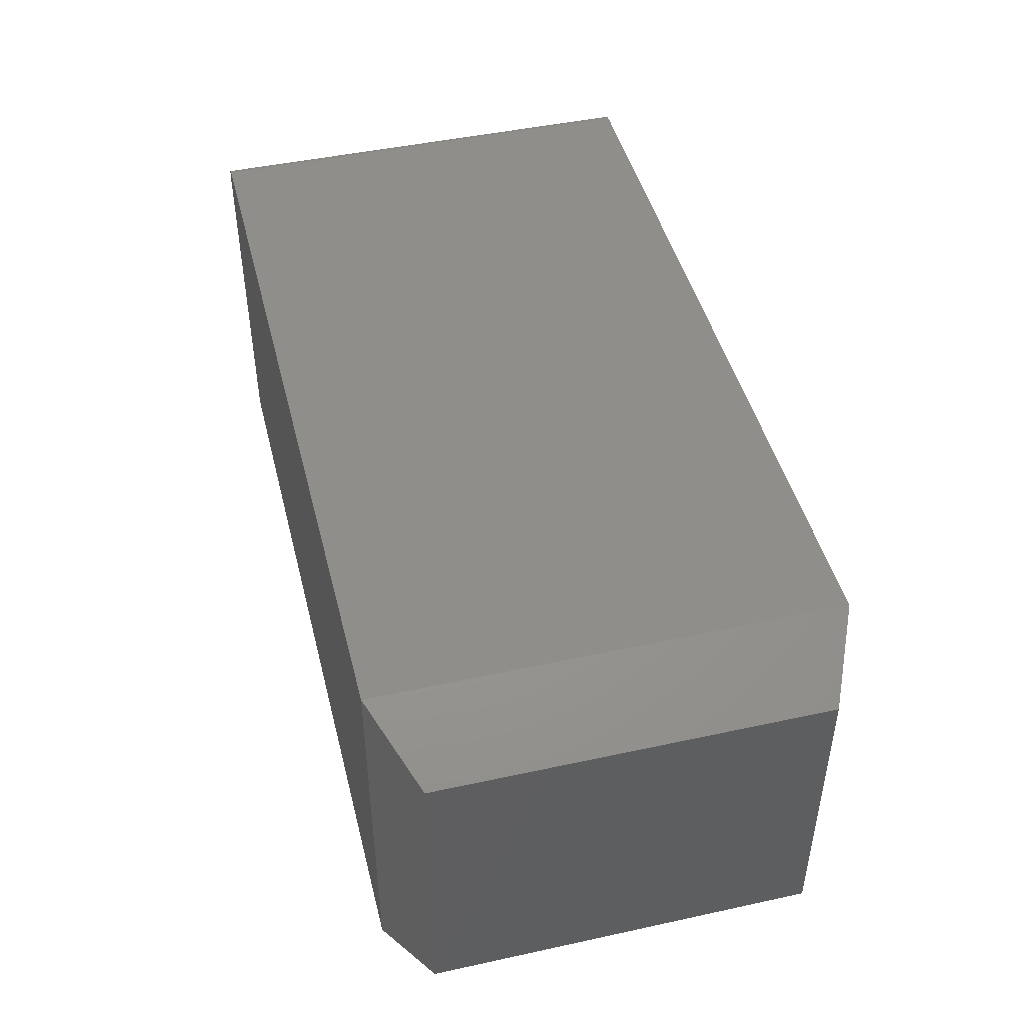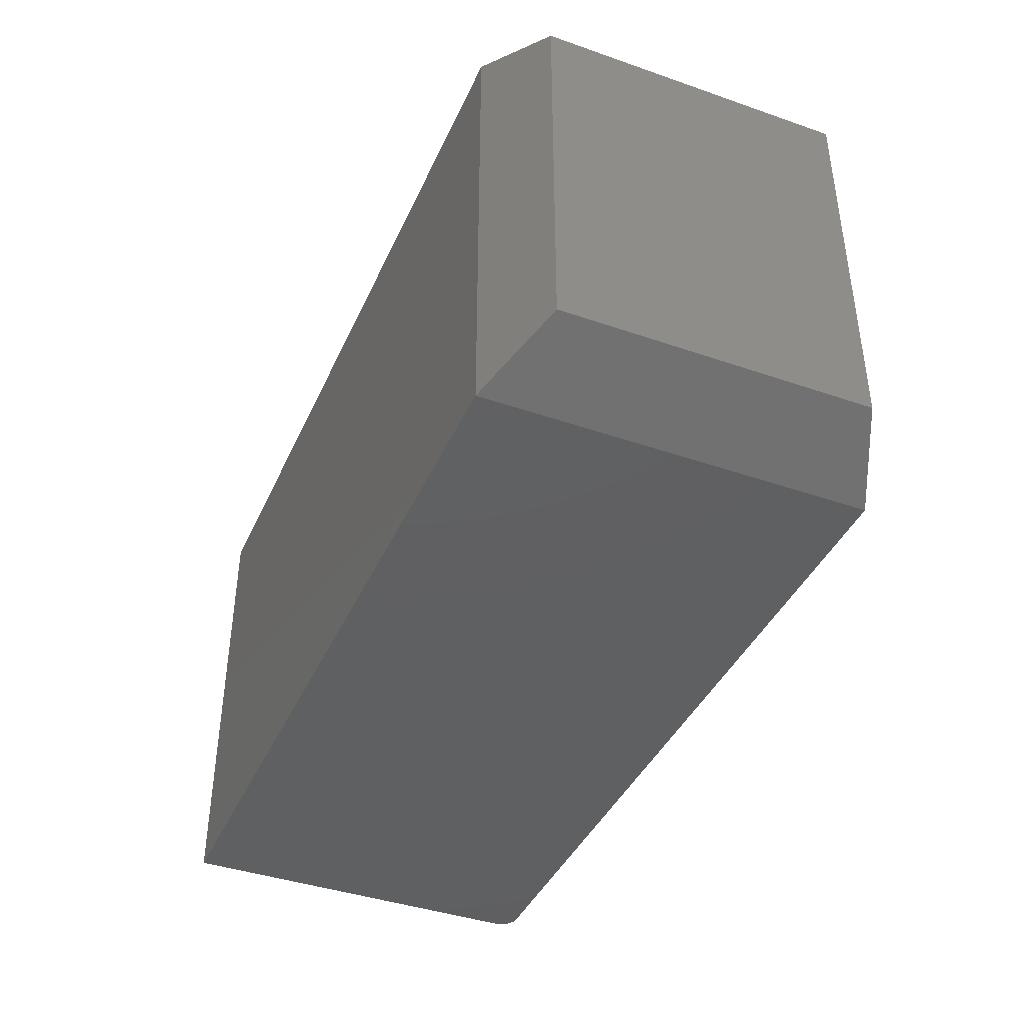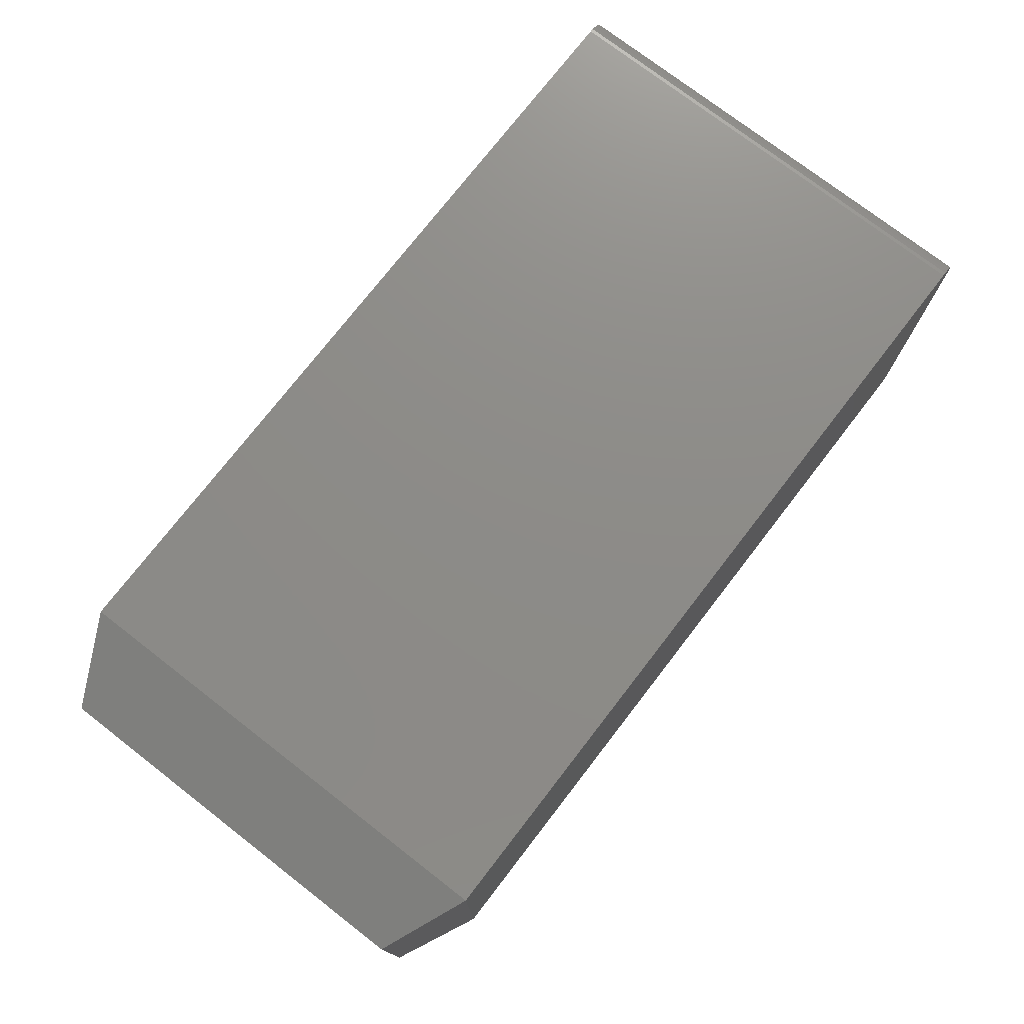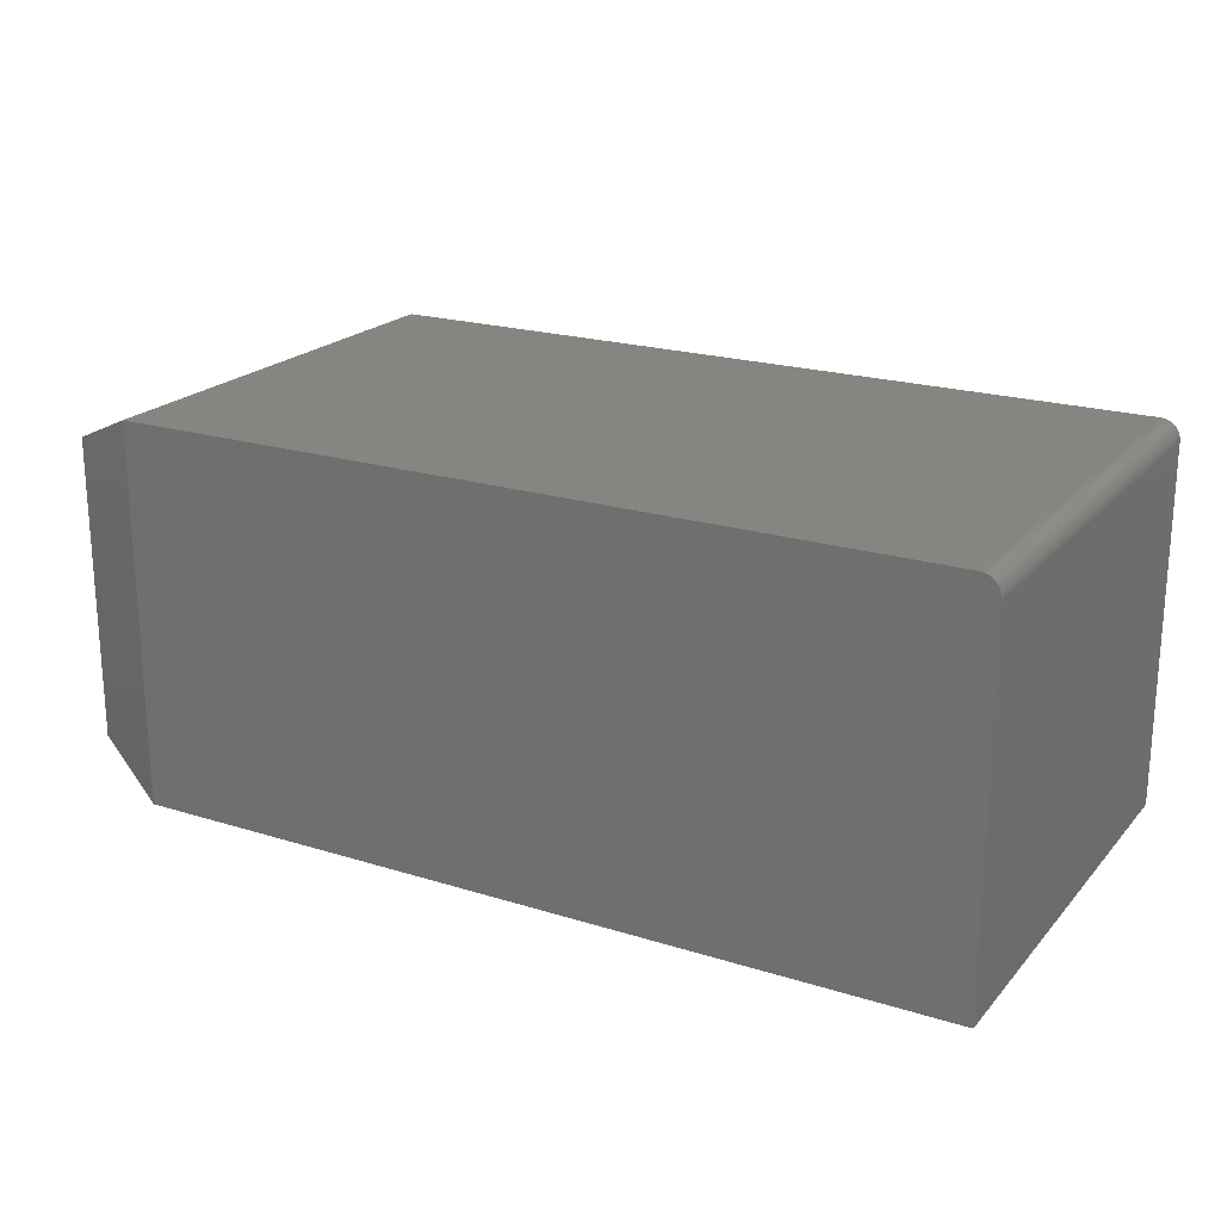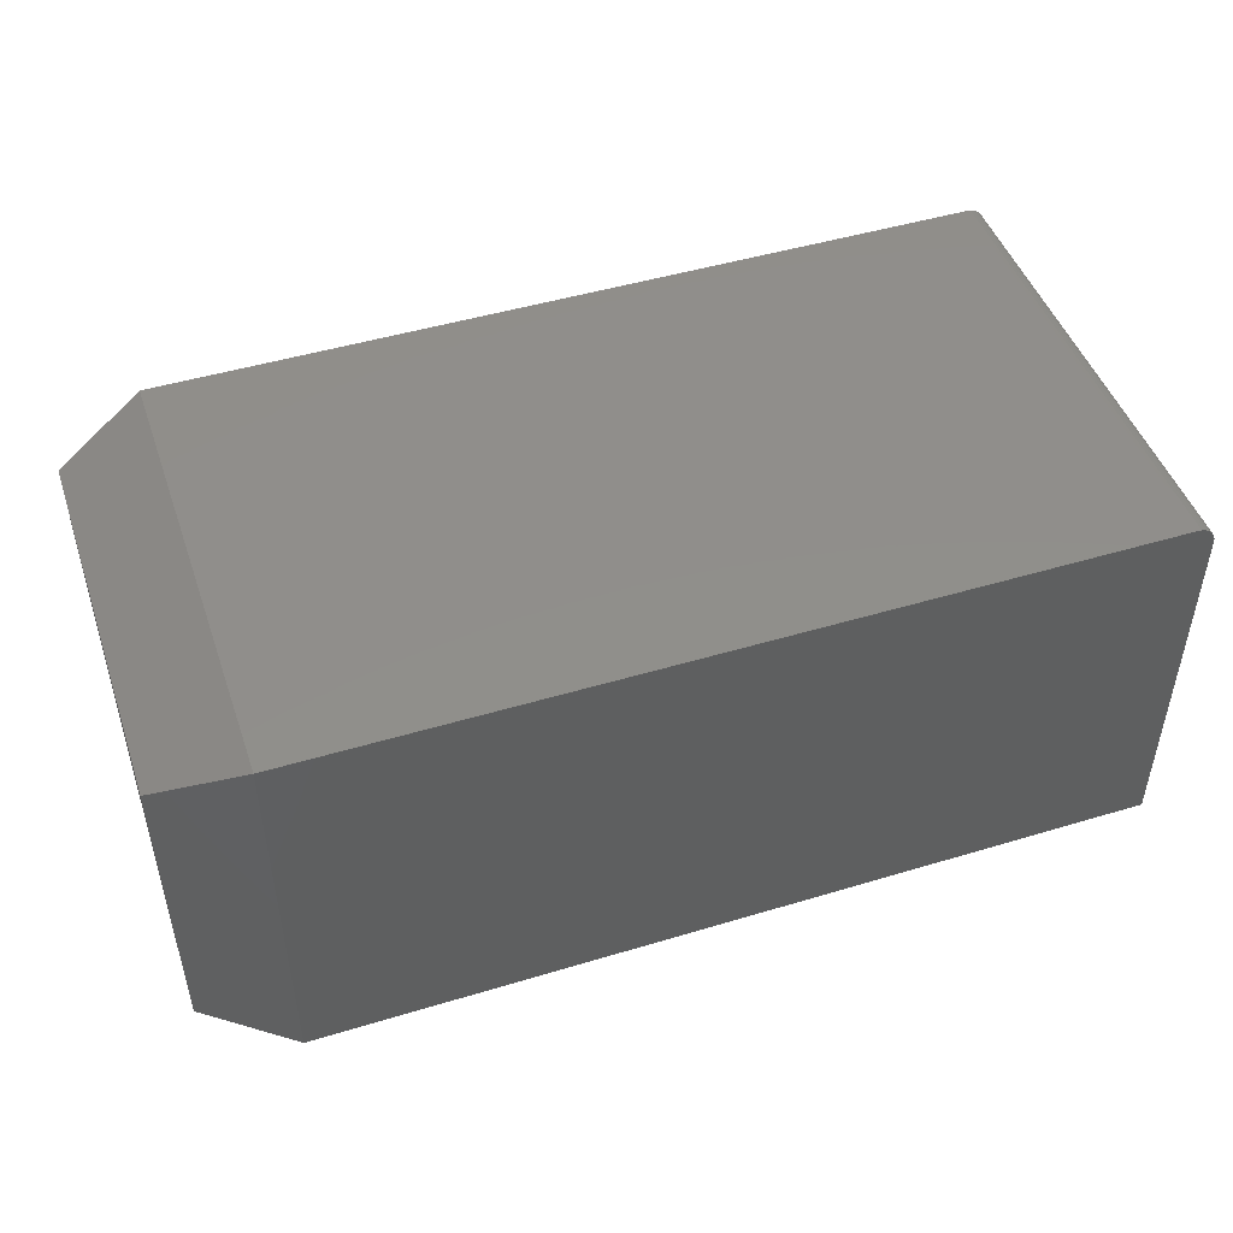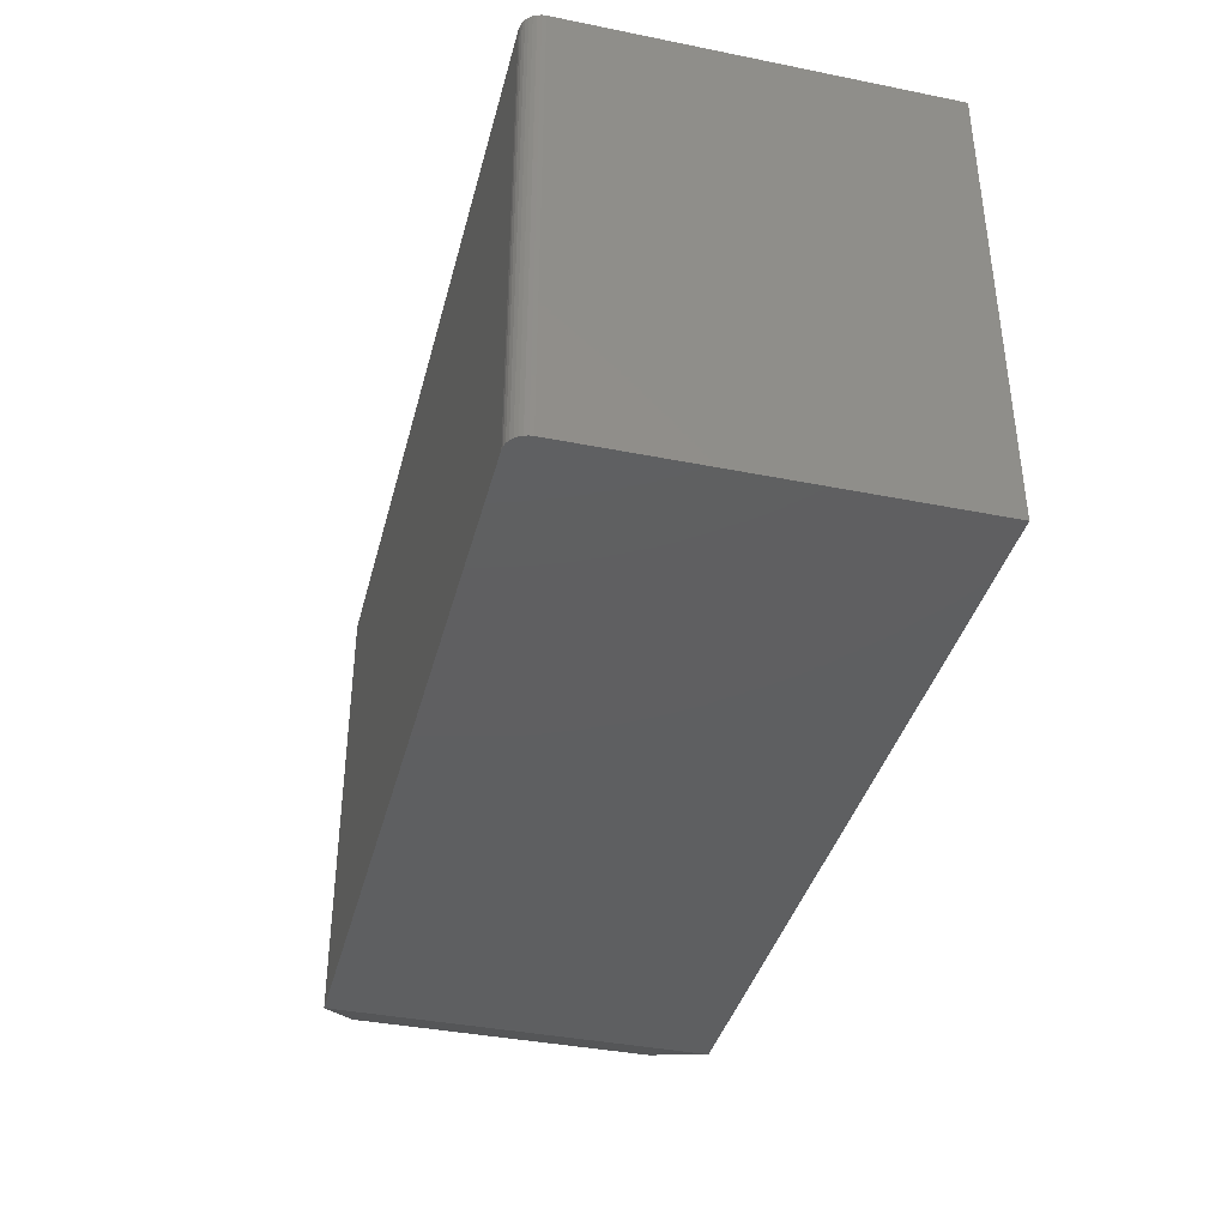
<metadata>
{"format":"stl","ext":"stl","renderer":"f3d","projection":"perspective","resolution":1024,"background":"white","views":[{"elev":46.0,"azim":-104.0,"up":"+Z"},{"elev":-41.0,"azim":-112.9,"up":"+Y"},{"elev":75.3,"azim":-52.3,"up":"+Z"},{"elev":21.0,"azim":29.2,"up":"+Z"},{"elev":47.4,"azim":-18.8,"up":"+Z"},{"elev":-38.5,"azim":75.8,"up":"+Y"}]}
</metadata>
<code>
# stl→obj: 28 verts, 52 faces
v 0.07031 0 0.3125
v 0.7344 0 0.3125
v 0.07031 0.3789 0.3125
v 0.7344 0.3789 0.3125
v 0.75 0.3789 0.2969
v 0.75 0.3789 0
v 0.7404 0.3789 0.3113
v 0.07031 0.3789 0
v 0.7374 0.3789 0.3122
v 0.7497 0.3789 0.2999
v 0.7431 0.3789 0.3099
v 0.7454 0.3789 0.3079
v 0.7474 0.3789 0.3056
v 0.7488 0.3789 0.3029
v 0.75 0 0.2969
v 0.7497 0 0.2999
v 0.7488 0 0.3029
v 0.75 0 0
v 0.7474 0 0.3056
v 0.7454 0 0.3079
v 0.7431 0 0.3099
v 0.7404 0 0.3113
v 0.7374 0 0.3122
v 0.07031 0 0
v 0 0.3477 0.2812
v 0 0.3477 0.03125
v 0 0.03125 0.2812
v 0 0.03125 0.03125
f 1 2 3
f 3 2 4
f 5 6 7
f 8 3 4
f 8 4 9
f 8 9 7
f 8 7 6
f 10 5 7
f 10 7 11
f 10 11 12
f 10 12 13
f 10 13 14
f 15 16 17
f 18 15 17
f 18 17 19
f 18 19 20
f 18 20 21
f 18 21 22
f 18 22 23
f 18 23 2
f 18 2 1
f 18 1 24
f 15 18 5
f 5 18 6
f 15 5 16
f 16 5 10
f 16 10 17
f 17 10 14
f 17 14 19
f 19 14 13
f 19 13 20
f 20 13 12
f 20 12 21
f 21 12 11
f 21 11 22
f 22 11 7
f 22 7 23
f 23 7 9
f 23 9 2
f 2 9 4
f 24 8 18
f 18 8 6
f 25 26 27
f 27 26 28
f 3 8 25
f 25 8 26
f 24 28 8
f 8 28 26
f 24 1 28
f 28 1 27
f 1 3 27
f 27 3 25

</code>
